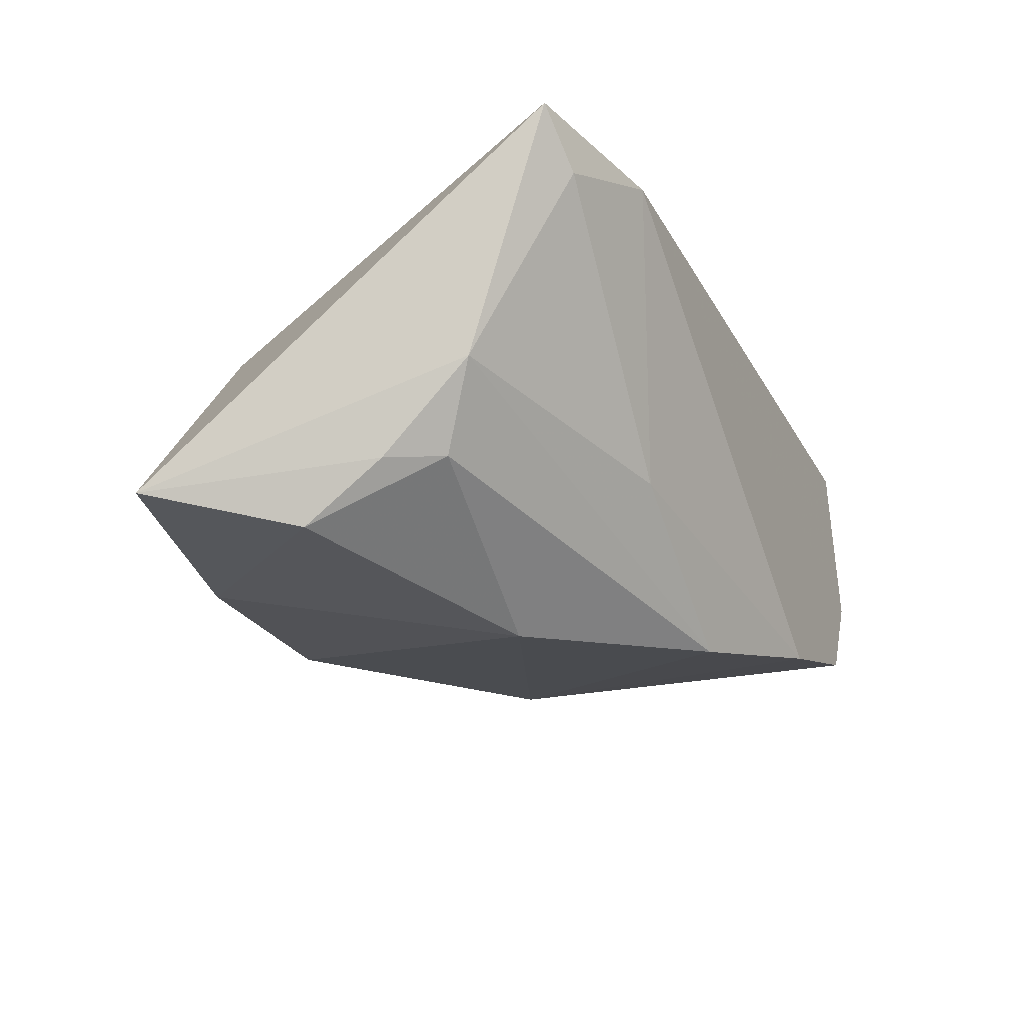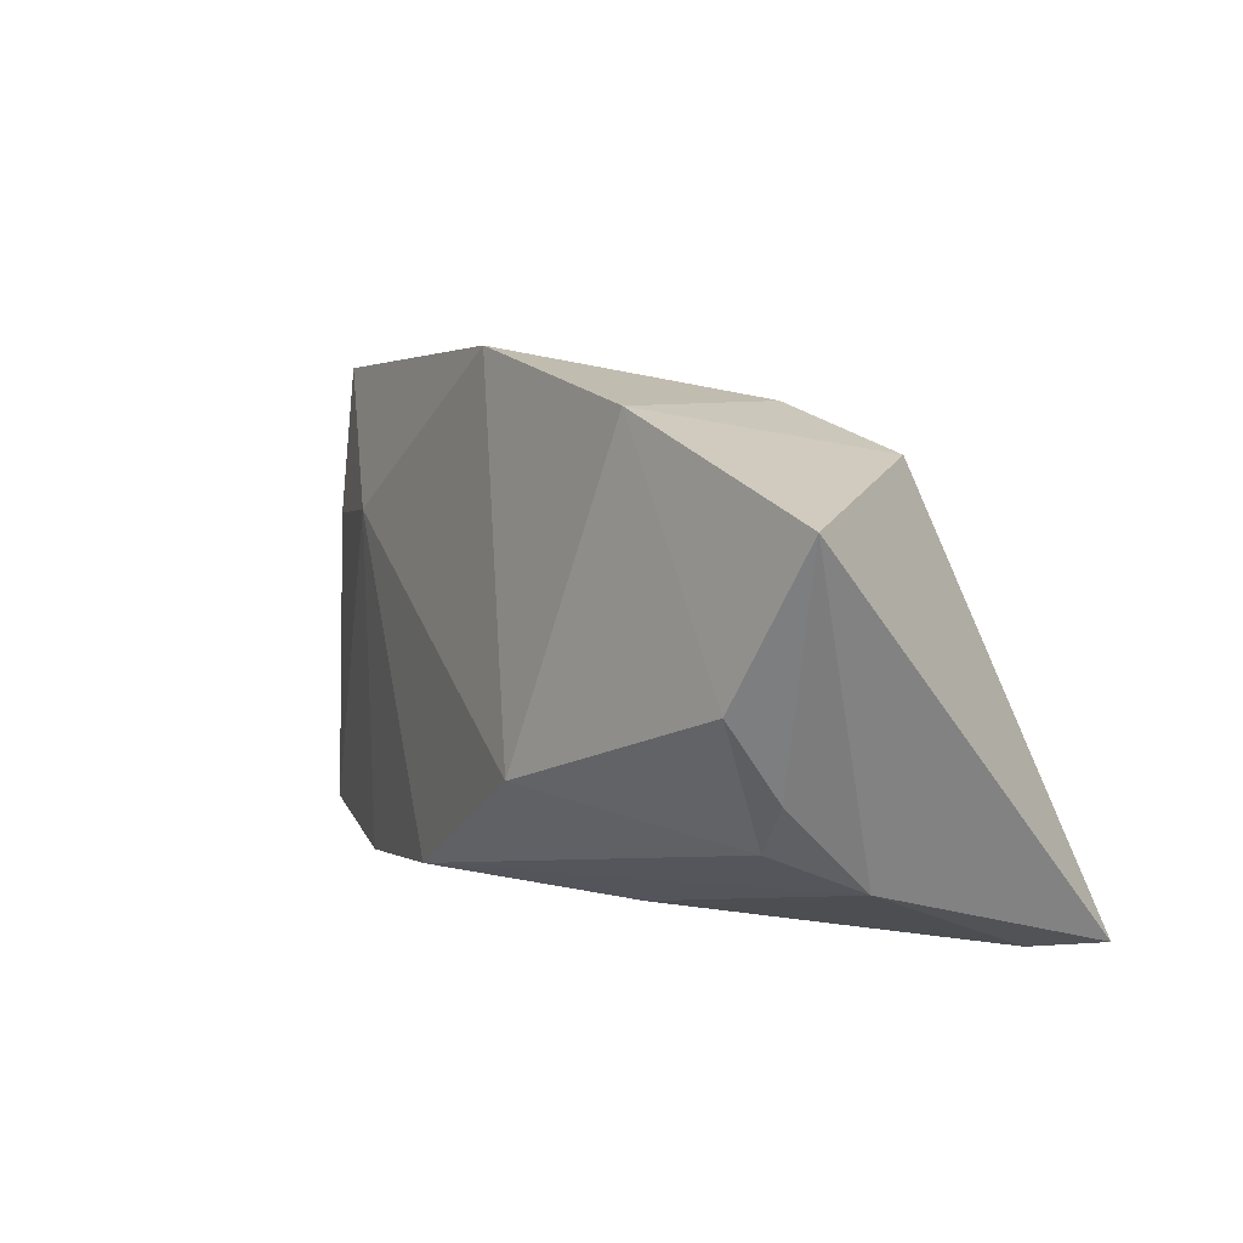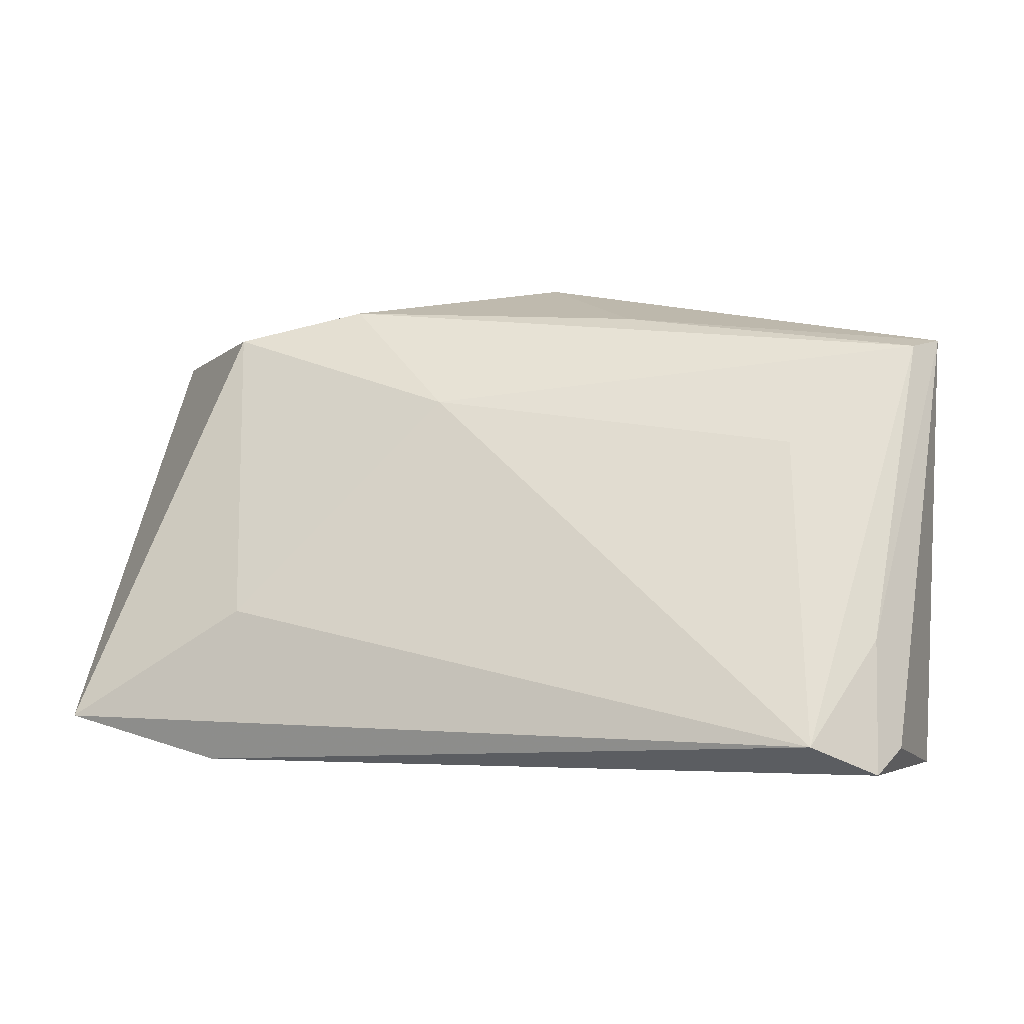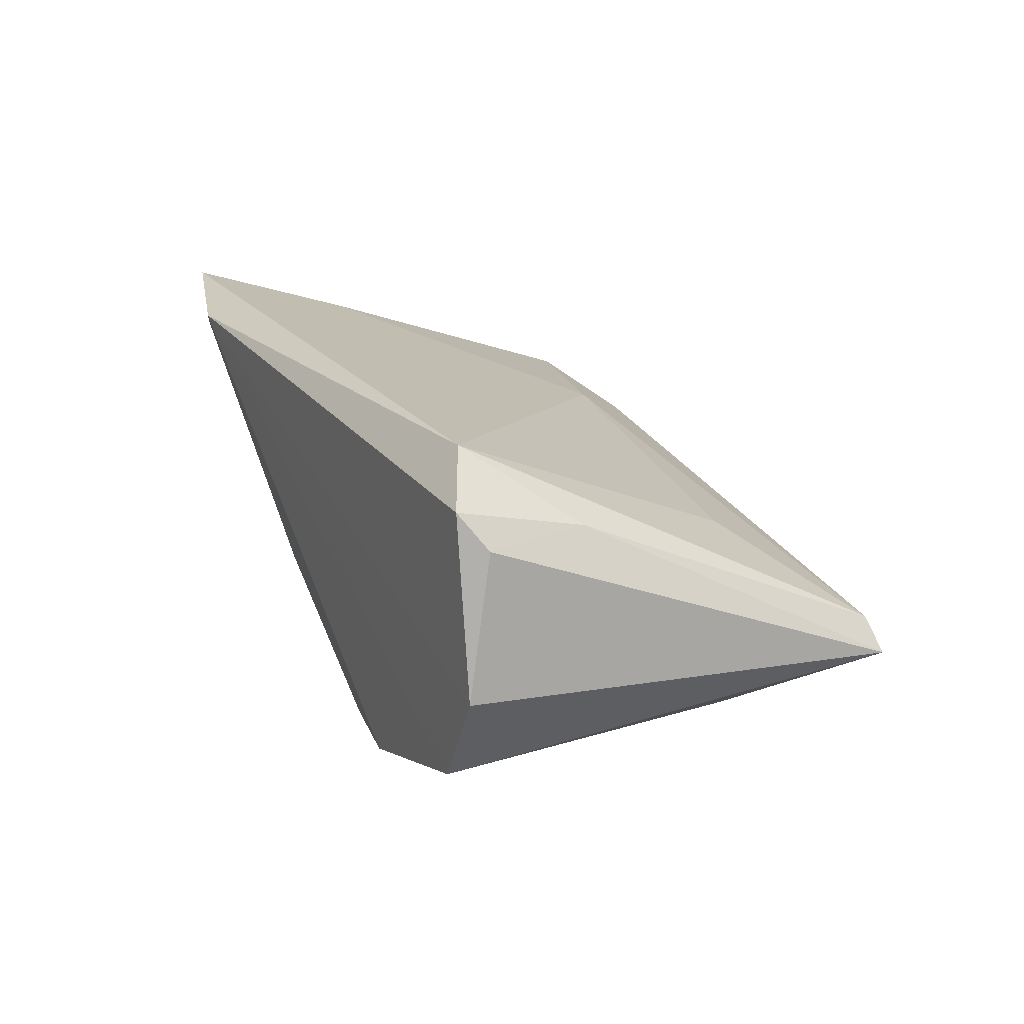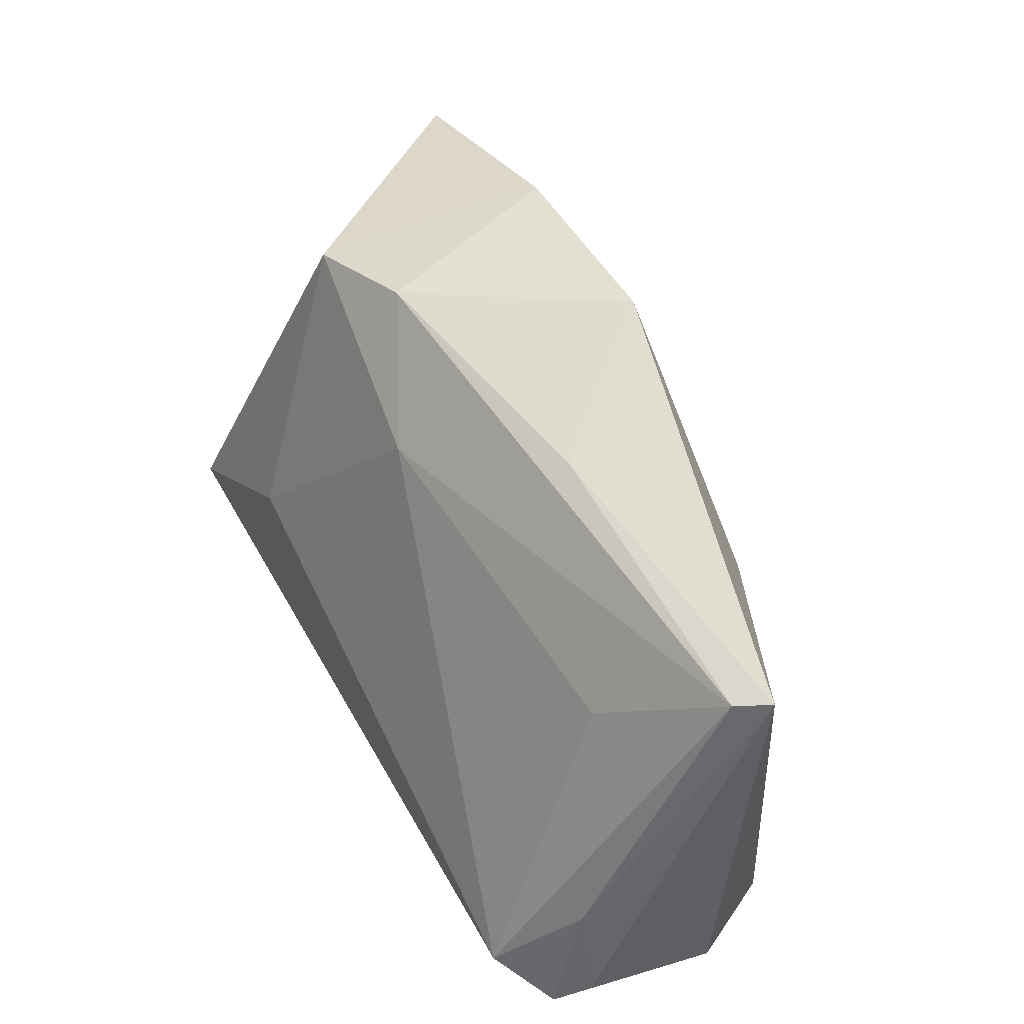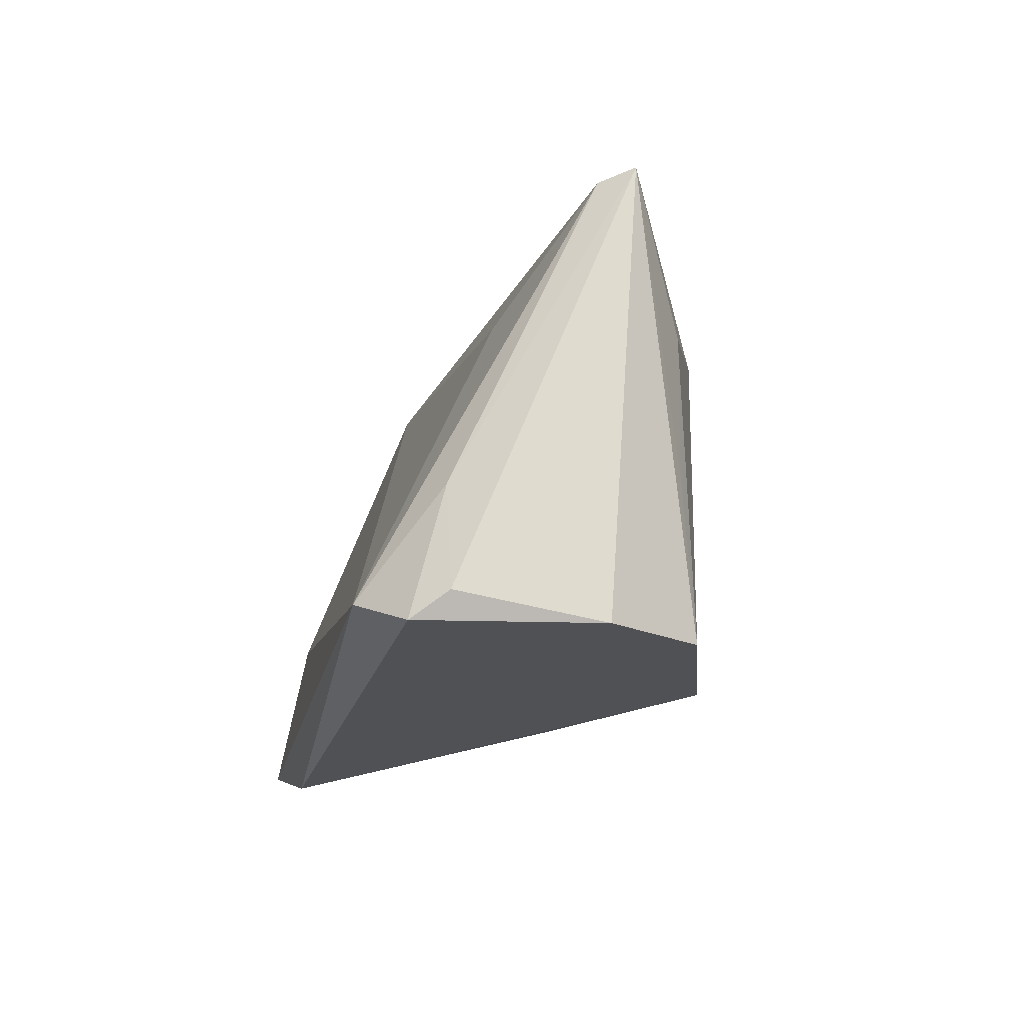
<metadata>
{"format":"obj","ext":"obj","renderer":"f3d","projection":"perspective","resolution":1024,"background":"white","views":[{"elev":-24.7,"azim":-66.3,"up":"+Z"},{"elev":14.5,"azim":-123.8,"up":"+Y"},{"elev":-1.7,"azim":17.7,"up":"+Y"},{"elev":19.4,"azim":63.9,"up":"+Z"},{"elev":47.9,"azim":62.2,"up":"+Y"},{"elev":-20.0,"azim":78.9,"up":"+Y"}]}
</metadata>
<code>
v 0.05102 -0.02687 0.02063
v -0.03424 0.02733 0.01007
v 0.001416 0.03604 -0.01656
v -0.04456 -0.02295 0.0193
v -0.01608 -0.02124 -0.008072
v 0.0164 0.02957 0.0006783
v 0.03904 0.0125 0.009664
v -0.005291 0.01825 0.01332
v -0.048 -0.01132 -0.004076
v -0.02638 0.03369 -0.01789
v 0.05309 0.02483 0.0003763
v -0.0477 -0.0005796 -0.0146
v 0.04927 -0.008265 -0.009336
v -0.03204 -0.02701 0.02358
v -0.04769 0.008986 -0.02143
v -0.05538 0.02671 -0.01714
v -0.02862 -0.008355 0.02369
v 0.006099 -0.02086 -0.02235
v 0.044 -0.02341 0.02555
v 0.02867 0.01407 -0.01678
v 0.04643 0.009733 -0.01031
v 0.05318 -0.02398 0.01653
v 0.05038 -0.01138 0.01663
v 0.028 -0.02694 -0.01675
v 0.05436 -0.02701 -3.007e-05
v -0.05052 -0.02184 0.02555
v -0.01768 -0.004263 -0.026
v 0.04828 -0.02701 -0.01089
v -0.01904 0.03097 0.006345
v -0.04343 -0.006741 -0.0137
v 0.05568 0.02579 -0.003425
f 19 26 14
f 25 31 22
f 28 31 25
f 25 14 28
f 3 31 20
f 20 27 3
f 18 27 20
f 1 14 25
f 19 14 1
f 25 22 1
f 6 31 3
f 3 27 10
f 16 10 15
f 15 10 27
f 24 28 14
f 24 5 18
f 14 5 24
f 18 20 24
f 24 20 28
f 21 20 31
f 28 20 21
f 23 22 31
f 23 1 22
f 19 1 23
f 4 14 26
f 4 5 14
f 30 27 18
f 30 15 27
f 17 26 19
f 31 28 13
f 13 21 31
f 28 21 13
f 18 5 9
f 9 30 18
f 5 4 9
f 9 4 26
f 9 26 16
f 31 6 11
f 11 7 19
f 19 23 11
f 11 23 31
f 26 17 2
f 16 26 2
f 2 10 16
f 15 30 12
f 30 9 12
f 16 15 12
f 12 9 16
f 7 11 8
f 19 7 8
f 8 17 19
f 8 2 17
f 29 8 11
f 2 8 29
f 29 11 6
f 29 6 3
f 3 10 29
f 10 2 29

</code>
